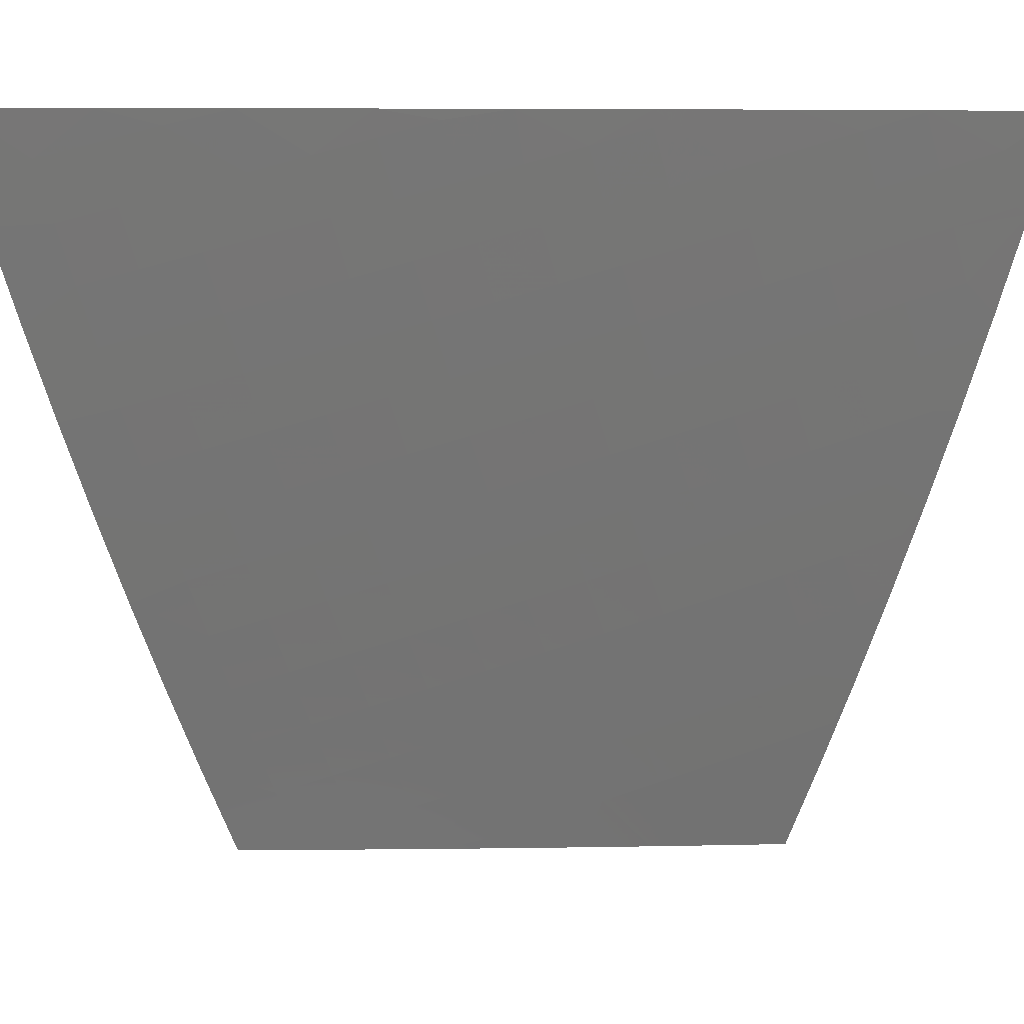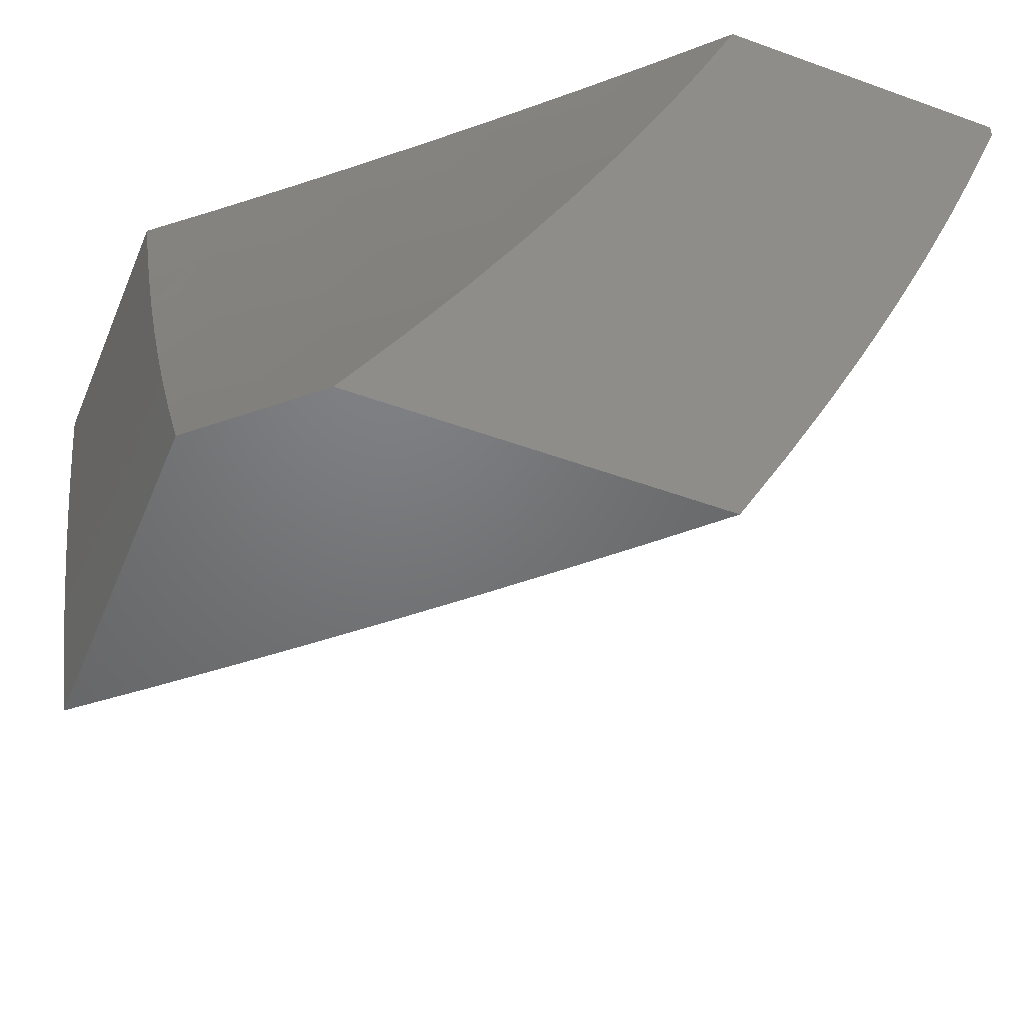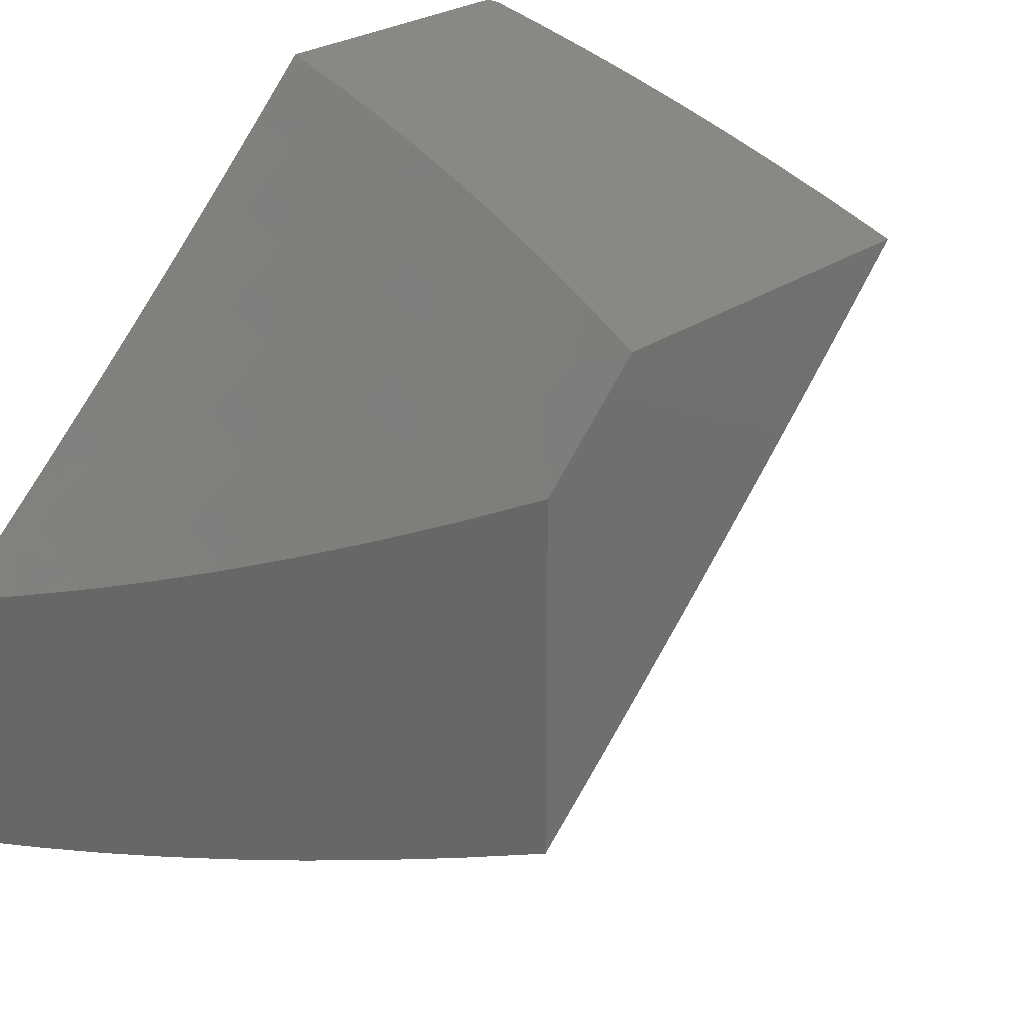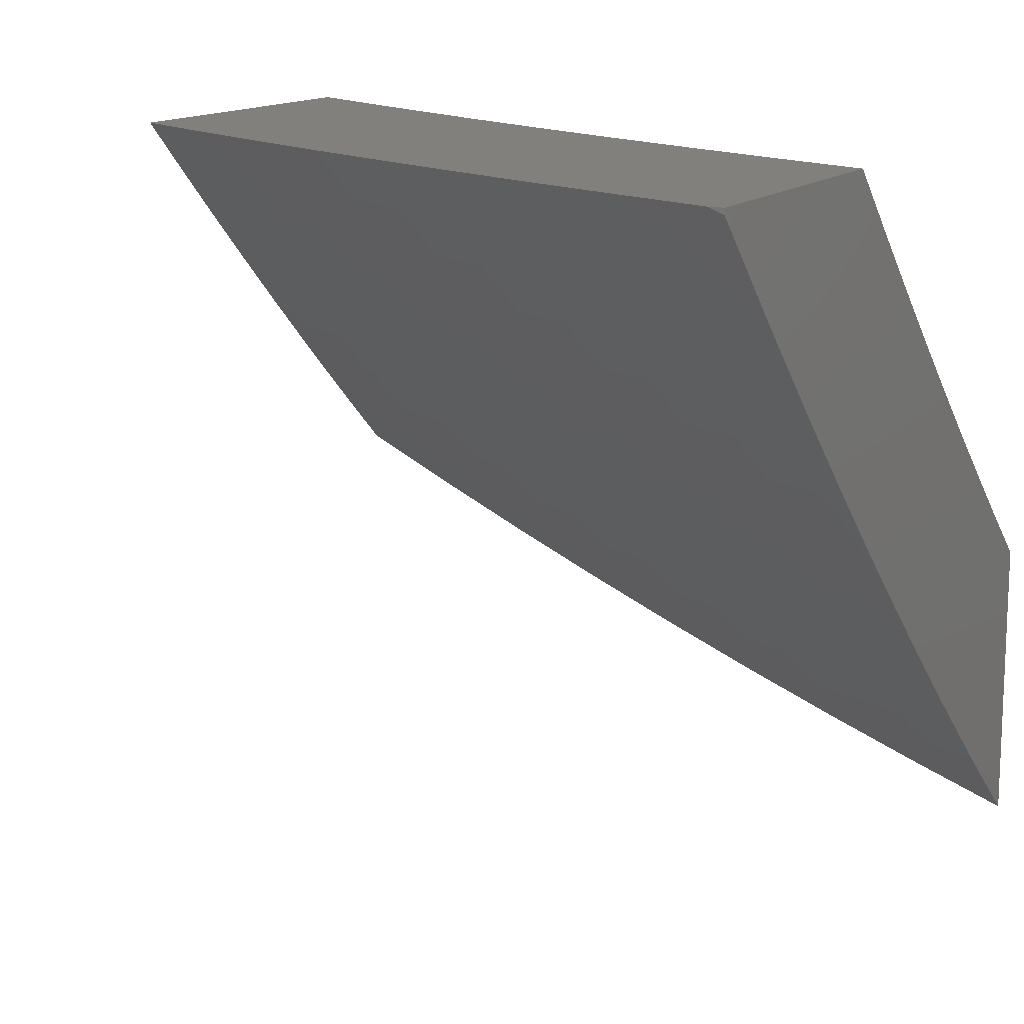
<metadata>
{"format":"stl","ext":"stl","renderer":"f3d","projection":"perspective","resolution":1024,"background":"white","views":[{"elev":5.8,"azim":134.1,"up":"+Y"},{"elev":-49.9,"azim":-21.9,"up":"+Y"},{"elev":26.0,"azim":-47.8,"up":"+Z"},{"elev":14.0,"azim":118.0,"up":"+Z"}]}
</metadata>
<code>
# stl→obj: 288 verts, 572 faces
v 7.193 -3.879 -8
v 7.137 -3.908 -8.038
v 7.124 -4 -8
v 7.107 -3.891 -8.075
v 7 -4 -8.115
v 7.077 -3.874 -8.112
v 7.046 -3.858 -8.149
v 7.118 -3.73 -8.149
v 7.087 -3.714 -8.186
v 7.186 -3.602 -8.149
v 7.155 -3.586 -8.186
v 7.253 -3.473 -8.149
v 7.221 -3.458 -8.186
v 7.284 -3.328 -8.186
v 7.252 -3.314 -8.223
v 7.313 -3.184 -8.223
v 7.28 -3.17 -8.259
v 7.338 -3.041 -8.259
v 7.305 -3.027 -8.296
v 7.316 -3 -8.297
v 7.272 -3.014 -8.332
v 7.238 -3 -8.369
v 7.182 -3.127 -8.368
v 7.149 -3.113 -8.404
v 7.123 -3.254 -8.368
v 7.09 -3.239 -8.404
v 7.061 -3.381 -8.368
v 7.028 -3.365 -8.404
v 7 -3.508 -8.364
v 7 -3.382 -8.422
v 7.057 -3.224 -8.44
v 7 -3.256 -8.477
v 7.024 -3.209 -8.475
v 7 -3.128 -8.53
v 7.049 -3.069 -8.511
v 7.016 -3.055 -8.546
v 7.08 -3 -8.511
v 7 -3 -8.581
v 7.21 -3.779 -8.038
v 7.261 -3.757 -8
v 7.279 -3.649 -8.038
v 7.326 -3.633 -8
v 7.346 -3.518 -8.038
v 7.389 -3.509 -8
v 7.411 -3.386 -8.038
v 7.45 -3.383 -8
v 7.473 -3.254 -8.038
v 7.509 -3.256 -8
v 7.532 -3.121 -8.038
v 7.566 -3.129 -8
v 7.545 -3 -8.075
v 7.62 -3 -8
v 7.469 -3 -8.15
v 7.468 -3.094 -8.112
v 7.5 -3.108 -8.075
v 7.393 -3 -8.224
v 7.403 -3.068 -8.186
v 7.435 -3.081 -8.149
v 7.409 -3.226 -8.112
v 7.441 -3.24 -8.075
v 7.379 -3.372 -8.075
v 7.37 -3.054 -8.223
v 7.345 -3.198 -8.186
v 7.377 -3.212 -8.149
v 7.316 -3.343 -8.149
v 7.348 -3.357 -8.112
v 7.284 -3.488 -8.112
v 7.315 -3.503 -8.075
v 7.218 -3.617 -8.112
v 7.249 -3.633 -8.075
v 7.148 -3.746 -8.112
v 7.179 -3.763 -8.075
v 7.159 -3 -8.44
v 7.116 -3.098 -8.44
v 7.083 -3.084 -8.475
v 7 -3.632 -8.305
v 7.029 -3.522 -8.332
v 7.093 -3.396 -8.332
v 7 -3.756 -8.244
v 7.024 -3.681 -8.259
v 7.061 -3.538 -8.296
v 7.125 -3.412 -8.296
v 7.155 -3.269 -8.332
v 7 -3.878 -8.18
v 7.015 -3.841 -8.186
v 7.055 -3.698 -8.223
v 7.124 -3.57 -8.223
v 7.092 -3.554 -8.259
v 7.189 -3.442 -8.223
v 7.157 -3.427 -8.259
v 7.22 -3.299 -8.259
v 7.188 -3.284 -8.296
v 7.248 -3.156 -8.296
v 7.215 -3.142 -8.332
v 8 -3 -8.007
v 8 -3.019 -8
v 7.925 -3.061 -8.062
v 7.951 -3.144 -8
v 7.894 -3.14 -8.062
v 7.862 -3.218 -8.062
v 7.811 -3.197 -8.124
v 7.778 -3.274 -8.124
v 7.727 -3.252 -8.186
v 7.694 -3.329 -8.186
v 7.642 -3.307 -8.247
v 7.609 -3.383 -8.247
v 7.556 -3.36 -8.307
v 7.522 -3.435 -8.307
v 7.47 -3.411 -8.368
v 7.436 -3.486 -8.368
v 7.383 -3.461 -8.428
v 7.348 -3.535 -8.428
v 7.296 -3.51 -8.487
v 7.26 -3.583 -8.487
v 7.207 -3.557 -8.546
v 7.171 -3.63 -8.546
v 7.118 -3.603 -8.605
v 7.082 -3.675 -8.605
v 7.029 -3.647 -8.663
v 7.044 -3.746 -8.605
v 7 -3.755 -8.639
v 7.006 -3.817 -8.605
v 7 -3.878 -8.581
v 7.058 -3.845 -8.546
v 7.019 -3.917 -8.546
v 7.109 -3.873 -8.487
v 7.07 -3.945 -8.487
v 7.161 -3.901 -8.428
v 7.121 -3.974 -8.428
v 7.143 -4 -8.395
v 7.072 -4 -8.458
v 7.901 -3.269 -8
v 7.83 -3.296 -8.062
v 7.745 -3.352 -8.124
v 7.66 -3.406 -8.186
v 7.574 -3.459 -8.247
v 7.488 -3.51 -8.307
v 7.4 -3.56 -8.368
v 7.312 -3.609 -8.428
v 7.224 -3.656 -8.487
v 7.134 -3.702 -8.546
v 7.848 -3.393 -8
v 7.797 -3.374 -8.062
v 7.712 -3.429 -8.124
v 7.626 -3.482 -8.186
v 7.539 -3.535 -8.247
v 7.452 -3.585 -8.307
v 7.364 -3.635 -8.368
v 7.276 -3.683 -8.428
v 7.186 -3.729 -8.487
v 7.096 -3.774 -8.546
v 7.763 -3.451 -8.062
v 7.794 -3.516 -8
v 7.728 -3.529 -8.062
v 7.738 -3.639 -8
v 7.692 -3.606 -8.062
v 7.655 -3.683 -8.062
v 7.605 -3.659 -8.124
v 7.568 -3.735 -8.124
v 7.518 -3.71 -8.186
v 7.48 -3.786 -8.186
v 7.429 -3.76 -8.247
v 7.391 -3.835 -8.247
v 7.34 -3.809 -8.307
v 7.302 -3.883 -8.307
v 7.251 -3.856 -8.368
v 7.211 -3.929 -8.368
v 7.679 -3.76 -8
v 7.618 -3.76 -8.062
v 7.53 -3.811 -8.124
v 7.441 -3.861 -8.186
v 7.352 -3.91 -8.247
v 7.262 -3.956 -8.307
v 7.213 -4 -8.33
v 7.619 -3.88 -8
v 7.58 -3.836 -8.062
v 7.491 -3.887 -8.124
v 7.402 -3.936 -8.186
v 7.353 -4 -8.2
v 7.312 -3.984 -8.247
v 7.283 -4 -8.265
v 7.541 -3.913 -8.062
v 7.557 -4 -8
v 7.501 -3.989 -8.062
v 7.49 -4 -8.067
v 7.451 -3.963 -8.124
v 7.421 -4 -8.134
v 7 -4 -8.521
v 7 -3.631 -8.695
v 7.065 -3.576 -8.663
v 7.154 -3.531 -8.605
v 7.243 -3.485 -8.546
v 7.331 -3.437 -8.487
v 7.418 -3.387 -8.428
v 7.504 -3.336 -8.368
v 7.59 -3.284 -8.307
v 7.675 -3.231 -8.247
v 7.759 -3.175 -8.186
v 7.842 -3.119 -8.124
v 7.012 -3.549 -8.72
v 7 -3.506 -8.749
v 7.047 -3.478 -8.72
v 7.028 -3.381 -8.778
v 7.082 -3.407 -8.72
v 7.116 -3.336 -8.72
v 7.17 -3.361 -8.663
v 7.203 -3.289 -8.663
v 7.257 -3.314 -8.605
v 7.29 -3.241 -8.605
v 7.344 -3.265 -8.546
v 7.376 -3.192 -8.546
v 7.43 -3.215 -8.487
v 7.462 -3.141 -8.487
v 7.516 -3.164 -8.428
v 7.547 -3.089 -8.428
v 7.6 -3.111 -8.368
v 7.631 -3.035 -8.368
v 7.684 -3.056 -8.307
v 7.638 -3 -8.374
v 7.761 -3 -8.254
v 7 -3.381 -8.801
v 7.061 -3.31 -8.778
v 7.149 -3.265 -8.72
v 7.236 -3.217 -8.663
v 7.322 -3.168 -8.605
v 7.408 -3.118 -8.546
v 7.493 -3.067 -8.487
v 7.577 -3.014 -8.428
v 7.006 -3.285 -8.834
v 7 -3.255 -8.852
v 7.039 -3.214 -8.834
v 7 -3.128 -8.9
v 7.071 -3.144 -8.834
v 7.015 -3.119 -8.891
v 7.102 -3.073 -8.834
v 7.046 -3.049 -8.891
v 7.131 -3 -8.836
v 7 -3 -8.947
v 7.261 -3 -8.723
v 7.188 -3.026 -8.778
v 7.132 -3.002 -8.834
v 7.157 -3.097 -8.778
v 7.243 -3.049 -8.72
v 7.213 -3.121 -8.72
v 7.299 -3.072 -8.663
v 7.268 -3.145 -8.663
v 7.353 -3.095 -8.605
v 7.388 -3 -8.609
v 7.514 -3 -8.492
v 7.439 -3.044 -8.546
v 7.384 -3.022 -8.605
v 7.881 -3 -8.131
v 7.82 -3.021 -8.186
v 7.737 -3.077 -8.247
v 7.653 -3.132 -8.307
v 7.569 -3.186 -8.368
v 7.484 -3.238 -8.428
v 7.398 -3.289 -8.487
v 7.311 -3.339 -8.546
v 7.224 -3.387 -8.605
v 7.136 -3.433 -8.663
v 7.873 -3.041 -8.124
v 7.79 -3.098 -8.186
v 7.706 -3.154 -8.247
v 7.622 -3.208 -8.307
v 7.537 -3.261 -8.368
v 7.451 -3.313 -8.428
v 7.365 -3.363 -8.487
v 7.277 -3.412 -8.546
v 7.19 -3.459 -8.605
v 7.101 -3.505 -8.663
v 7.181 -3.193 -8.72
v 7.126 -3.168 -8.778
v 7.677 -3.506 -8.124
v 7.591 -3.559 -8.186
v 7.503 -3.61 -8.247
v 7.416 -3.66 -8.307
v 7.327 -3.709 -8.368
v 7.238 -3.756 -8.428
v 7.148 -3.801 -8.487
v 7.641 -3.582 -8.124
v 7.094 -3.24 -8.778
v 7.554 -3.635 -8.186
v 7.467 -3.685 -8.247
v 7.378 -3.735 -8.307
v 7.289 -3.782 -8.368
v 7.2 -3.829 -8.428
v 8 -3 -8
f 1 2 3
f 3 2 4
f 3 4 5
f 5 4 6
f 5 6 7
f 7 6 8
f 7 8 9
f 9 8 10
f 9 10 11
f 11 10 12
f 11 12 13
f 13 12 14
f 13 14 15
f 15 14 16
f 15 16 17
f 17 16 18
f 17 18 19
f 19 18 20
f 19 20 21
f 21 20 22
f 21 22 23
f 23 22 24
f 23 24 25
f 25 24 26
f 25 26 27
f 27 26 28
f 27 28 29
f 29 28 30
f 30 28 31
f 30 31 32
f 32 31 33
f 32 33 34
f 34 33 35
f 34 35 36
f 36 35 37
f 36 37 38
f 2 1 39
f 39 1 40
f 39 40 41
f 41 40 42
f 41 42 43
f 43 42 44
f 43 44 45
f 45 44 46
f 45 46 47
f 47 46 48
f 47 48 49
f 49 48 50
f 49 50 51
f 51 50 52
f 53 54 51
f 51 54 55
f 51 55 49
f 49 55 47
f 56 57 53
f 53 57 58
f 53 58 54
f 54 58 59
f 54 59 60
f 60 59 61
f 60 61 45
f 45 61 43
f 20 18 56
f 56 18 62
f 56 62 57
f 57 62 63
f 57 63 64
f 64 63 65
f 64 65 66
f 66 65 67
f 66 67 68
f 68 67 69
f 68 69 70
f 70 69 71
f 70 71 72
f 72 71 4
f 72 4 2
f 22 73 24
f 24 73 74
f 24 74 26
f 26 74 31
f 26 31 28
f 74 73 75
f 75 73 37
f 75 37 35
f 38 34 36
f 76 77 29
f 29 77 78
f 29 78 27
f 27 78 25
f 79 80 76
f 76 80 81
f 76 81 77
f 77 81 82
f 77 82 78
f 78 82 83
f 78 83 25
f 25 83 23
f 84 85 79
f 79 85 86
f 79 86 80
f 80 86 87
f 80 87 88
f 88 87 89
f 88 89 90
f 90 89 91
f 90 91 92
f 92 91 93
f 92 93 94
f 94 93 21
f 94 21 23
f 85 84 7
f 7 84 5
f 8 6 71
f 71 6 4
f 86 85 9
f 9 85 7
f 2 39 72
f 72 39 41
f 72 41 70
f 70 41 43
f 70 43 68
f 68 43 61
f 68 61 66
f 66 61 59
f 66 59 64
f 64 59 58
f 64 58 57
f 10 8 69
f 69 8 71
f 87 86 11
f 11 86 9
f 12 10 67
f 67 10 69
f 81 80 88
f 89 87 13
f 13 87 11
f 82 81 90
f 90 81 88
f 14 12 65
f 65 12 67
f 91 89 15
f 15 89 13
f 83 82 92
f 92 82 90
f 16 14 63
f 63 14 65
f 93 91 17
f 17 91 15
f 23 83 94
f 94 83 92
f 74 75 31
f 31 75 33
f 45 47 60
f 60 47 55
f 60 55 54
f 18 16 62
f 62 16 63
f 21 93 19
f 19 93 17
f 75 35 33
f 95 96 97
f 97 96 98
f 97 98 99
f 99 98 100
f 99 100 101
f 101 100 102
f 101 102 103
f 103 102 104
f 103 104 105
f 105 104 106
f 105 106 107
f 107 106 108
f 107 108 109
f 109 108 110
f 109 110 111
f 111 110 112
f 111 112 113
f 113 112 114
f 113 114 115
f 115 114 116
f 115 116 117
f 117 116 118
f 117 118 119
f 119 118 120
f 119 120 121
f 121 120 122
f 121 122 123
f 123 122 124
f 123 124 125
f 125 124 126
f 125 126 127
f 127 126 128
f 127 128 129
f 129 128 130
f 129 130 131
f 98 132 100
f 100 132 133
f 100 133 102
f 102 133 134
f 102 134 104
f 104 134 135
f 104 135 106
f 106 135 136
f 106 136 108
f 108 136 137
f 108 137 110
f 110 137 138
f 110 138 112
f 112 138 139
f 112 139 114
f 114 139 140
f 114 140 116
f 116 140 141
f 116 141 118
f 118 141 120
f 132 142 133
f 133 142 143
f 133 143 134
f 134 143 144
f 134 144 135
f 135 144 145
f 135 145 136
f 136 145 146
f 136 146 137
f 137 146 147
f 137 147 138
f 138 147 148
f 138 148 139
f 139 148 149
f 139 149 140
f 140 149 150
f 140 150 141
f 141 150 151
f 141 151 120
f 120 151 122
f 143 142 152
f 152 142 153
f 152 153 154
f 154 153 155
f 154 155 156
f 156 155 157
f 156 157 158
f 158 157 159
f 158 159 160
f 160 159 161
f 160 161 162
f 162 161 163
f 162 163 164
f 164 163 165
f 164 165 166
f 166 165 167
f 166 167 128
f 128 167 130
f 155 168 157
f 157 168 169
f 157 169 159
f 159 169 170
f 159 170 161
f 161 170 171
f 161 171 163
f 163 171 172
f 163 172 165
f 165 172 173
f 165 173 167
f 167 173 174
f 167 174 130
f 168 175 169
f 169 175 176
f 169 176 170
f 170 176 177
f 170 177 171
f 171 177 178
f 171 178 172
f 172 178 179
f 172 179 180
f 180 179 181
f 180 181 173
f 173 181 174
f 176 175 182
f 182 175 183
f 182 183 184
f 184 183 185
f 184 185 186
f 186 185 187
f 186 187 178
f 178 187 179
f 129 131 127
f 127 131 188
f 127 188 125
f 125 188 123
f 121 189 119
f 119 189 190
f 119 190 117
f 117 190 191
f 117 191 115
f 115 191 192
f 115 192 113
f 113 192 193
f 113 193 111
f 111 193 194
f 111 194 109
f 109 194 195
f 109 195 107
f 107 195 196
f 107 196 105
f 105 196 197
f 105 197 103
f 103 197 198
f 103 198 101
f 101 198 199
f 101 199 99
f 99 199 97
f 190 189 200
f 200 189 201
f 200 201 202
f 202 201 203
f 202 203 204
f 204 203 205
f 204 205 206
f 206 205 207
f 206 207 208
f 208 207 209
f 208 209 210
f 210 209 211
f 210 211 212
f 212 211 213
f 212 213 214
f 214 213 215
f 214 215 216
f 216 215 217
f 216 217 218
f 218 217 219
f 218 219 220
f 201 221 203
f 203 221 222
f 203 222 205
f 205 222 223
f 205 223 207
f 207 223 224
f 207 224 209
f 209 224 225
f 209 225 211
f 211 225 226
f 211 226 213
f 213 226 227
f 213 227 215
f 215 227 228
f 215 228 217
f 217 228 219
f 222 221 229
f 229 221 230
f 229 230 231
f 231 230 232
f 231 232 233
f 233 232 234
f 233 234 235
f 235 234 236
f 235 236 237
f 237 236 238
f 238 236 234
f 238 234 232
f 239 240 237
f 237 240 241
f 237 241 235
f 235 241 240
f 235 240 242
f 242 240 243
f 242 243 244
f 244 243 245
f 244 245 246
f 246 245 247
f 246 247 225
f 225 247 226
f 248 245 239
f 239 245 243
f 239 243 240
f 249 250 248
f 248 250 251
f 248 251 247
f 247 251 250
f 247 250 226
f 226 250 227
f 219 228 249
f 249 228 227
f 249 227 250
f 252 253 220
f 220 253 254
f 220 254 218
f 218 254 255
f 218 255 216
f 216 255 256
f 216 256 214
f 214 256 257
f 214 257 212
f 212 257 258
f 212 258 210
f 210 258 259
f 210 259 208
f 208 259 260
f 208 260 206
f 206 260 261
f 206 261 204
f 204 261 202
f 95 97 252
f 252 97 262
f 252 262 253
f 253 262 263
f 253 263 254
f 254 263 264
f 254 264 255
f 255 264 265
f 255 265 256
f 256 265 266
f 256 266 257
f 257 266 267
f 257 267 258
f 258 267 268
f 258 268 259
f 259 268 269
f 259 269 260
f 260 269 270
f 260 270 261
f 261 270 271
f 261 271 202
f 202 271 200
f 263 262 199
f 199 262 97
f 264 263 198
f 198 263 199
f 264 198 197
f 264 197 265
f 265 197 196
f 265 196 266
f 266 196 195
f 266 195 267
f 267 195 194
f 267 194 268
f 268 194 193
f 268 193 269
f 269 193 192
f 269 192 270
f 270 192 191
f 270 191 271
f 271 191 190
f 271 190 200
f 247 245 248
f 225 224 246
f 246 224 272
f 246 272 244
f 244 272 273
f 244 273 242
f 242 273 233
f 242 233 235
f 154 274 152
f 152 274 144
f 152 144 143
f 144 274 145
f 145 274 275
f 145 275 146
f 146 275 276
f 146 276 147
f 147 276 277
f 147 277 148
f 148 277 278
f 148 278 149
f 149 278 279
f 149 279 150
f 150 279 280
f 150 280 151
f 151 280 124
f 151 124 122
f 274 154 281
f 281 154 156
f 281 156 158
f 272 224 223
f 273 272 282
f 282 272 223
f 282 223 222
f 233 273 231
f 231 273 282
f 231 282 229
f 229 282 222
f 158 283 281
f 281 283 275
f 281 275 274
f 275 283 276
f 276 283 284
f 276 284 277
f 277 284 285
f 277 285 278
f 278 285 286
f 278 286 279
f 279 286 287
f 279 287 280
f 280 287 126
f 280 126 124
f 284 283 160
f 160 283 158
f 285 284 162
f 162 284 160
f 176 182 177
f 177 182 186
f 177 186 178
f 184 186 182
f 285 162 164
f 285 164 286
f 286 164 166
f 286 166 287
f 287 166 128
f 287 128 126
f 180 173 172
f 37 239 38
f 38 239 237
f 38 237 238
f 37 73 239
f 239 73 248
f 248 73 22
f 248 22 249
f 249 22 20
f 249 20 56
f 249 56 219
f 219 56 53
f 219 53 220
f 220 53 51
f 220 51 52
f 220 52 252
f 252 52 288
f 252 288 95
f 50 132 52
f 52 132 98
f 52 98 288
f 288 98 96
f 132 50 142
f 142 50 48
f 142 48 153
f 153 48 46
f 153 46 155
f 155 46 44
f 155 44 168
f 168 44 42
f 168 42 175
f 175 42 40
f 175 40 183
f 183 40 1
f 183 1 3
f 5 181 3
f 3 181 179
f 3 179 187
f 188 131 5
f 5 131 130
f 5 130 174
f 174 181 5
f 187 185 3
f 3 185 183
f 5 84 188
f 188 84 79
f 188 79 123
f 123 79 76
f 123 76 121
f 121 76 29
f 121 29 189
f 189 29 30
f 189 30 201
f 201 30 32
f 201 32 221
f 221 32 34
f 221 34 230
f 230 34 38
f 230 38 232
f 232 38 238
f 96 95 288

</code>
